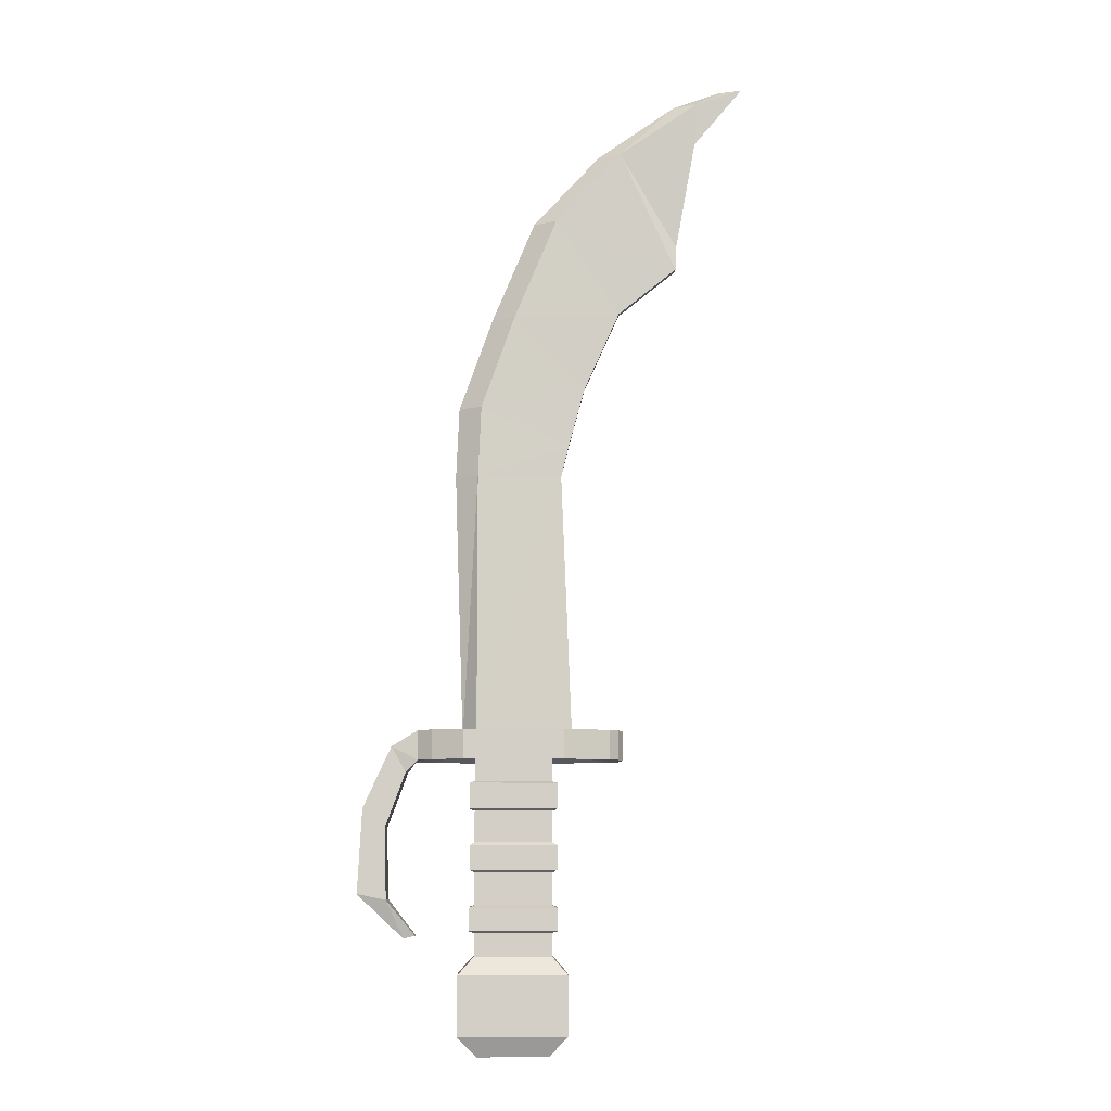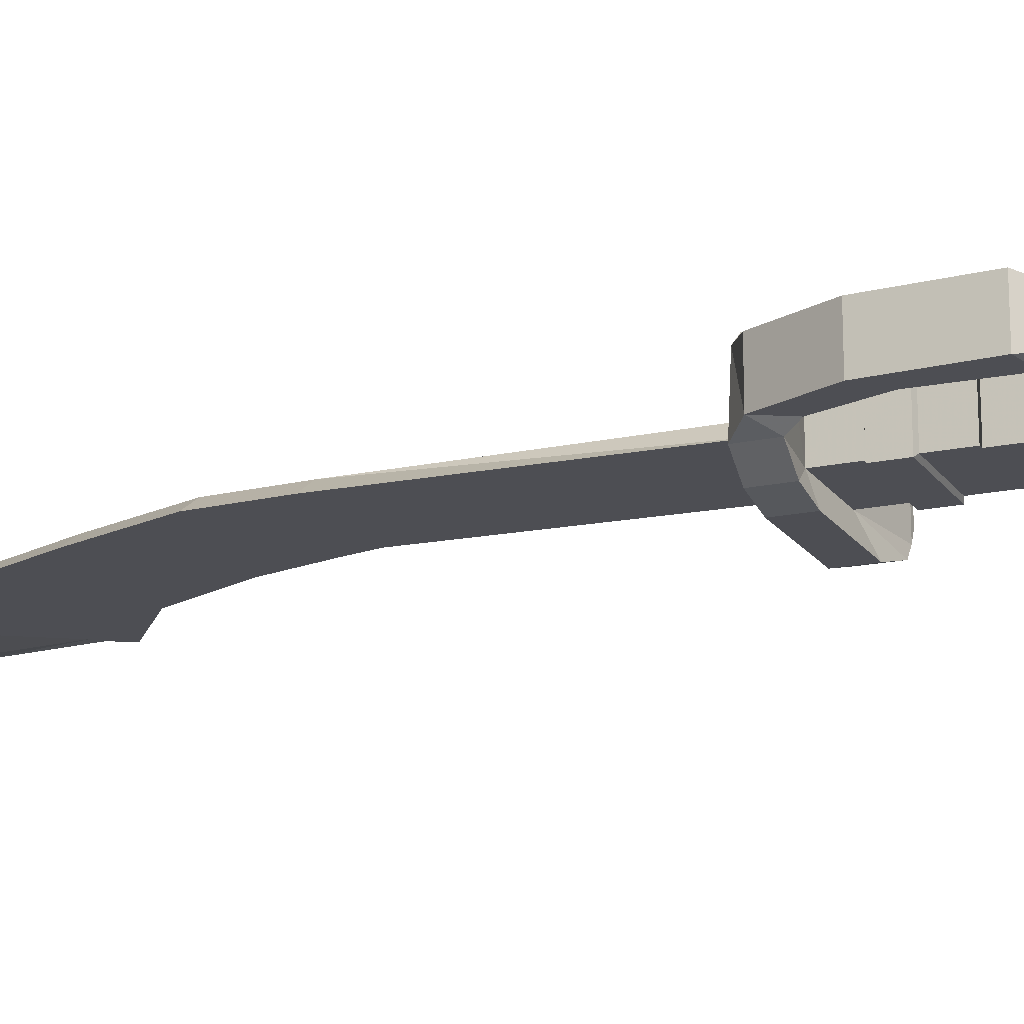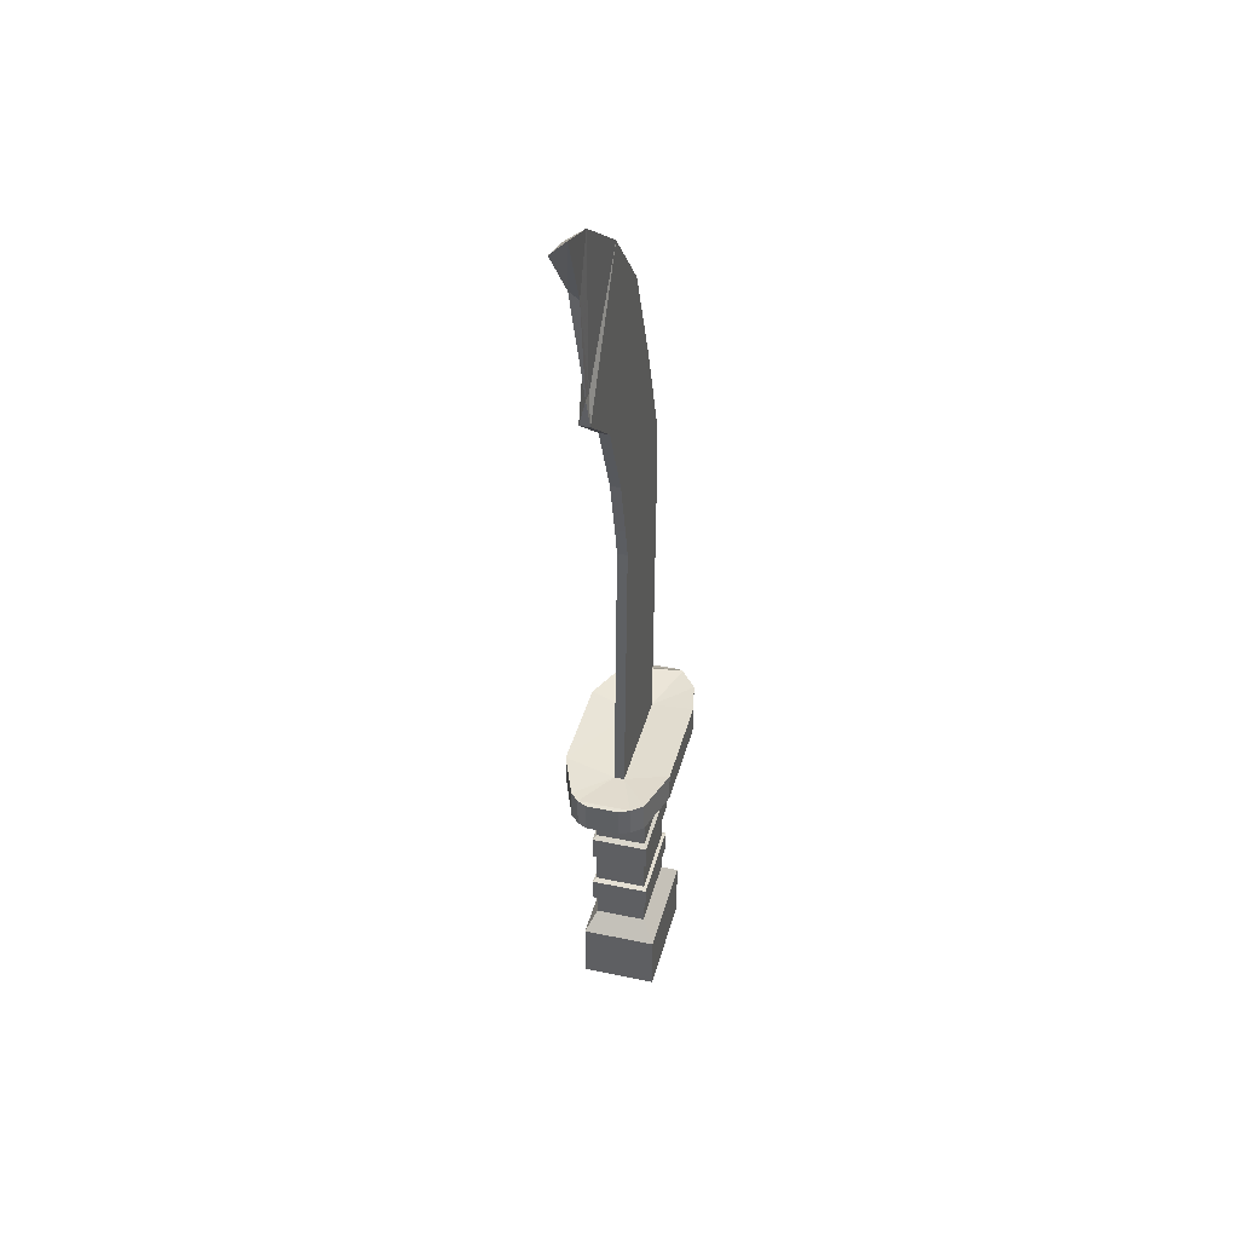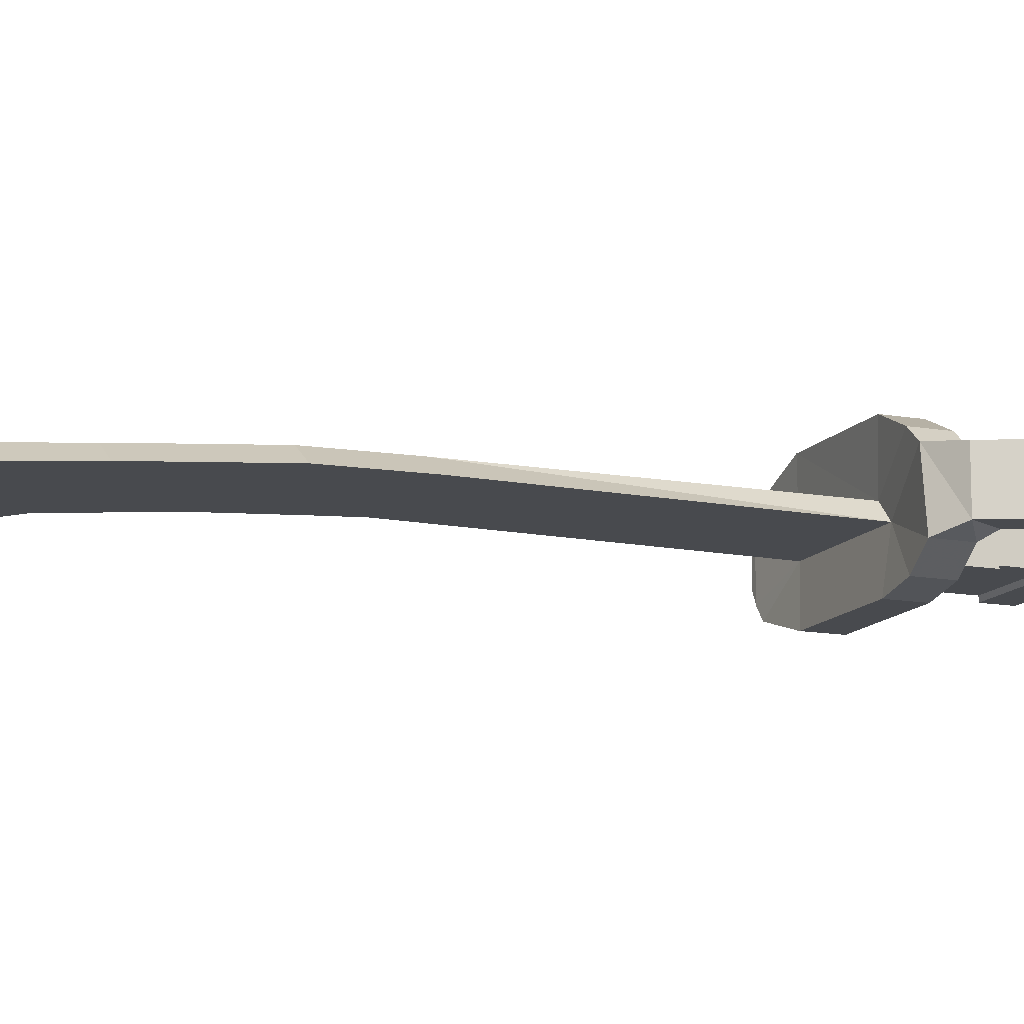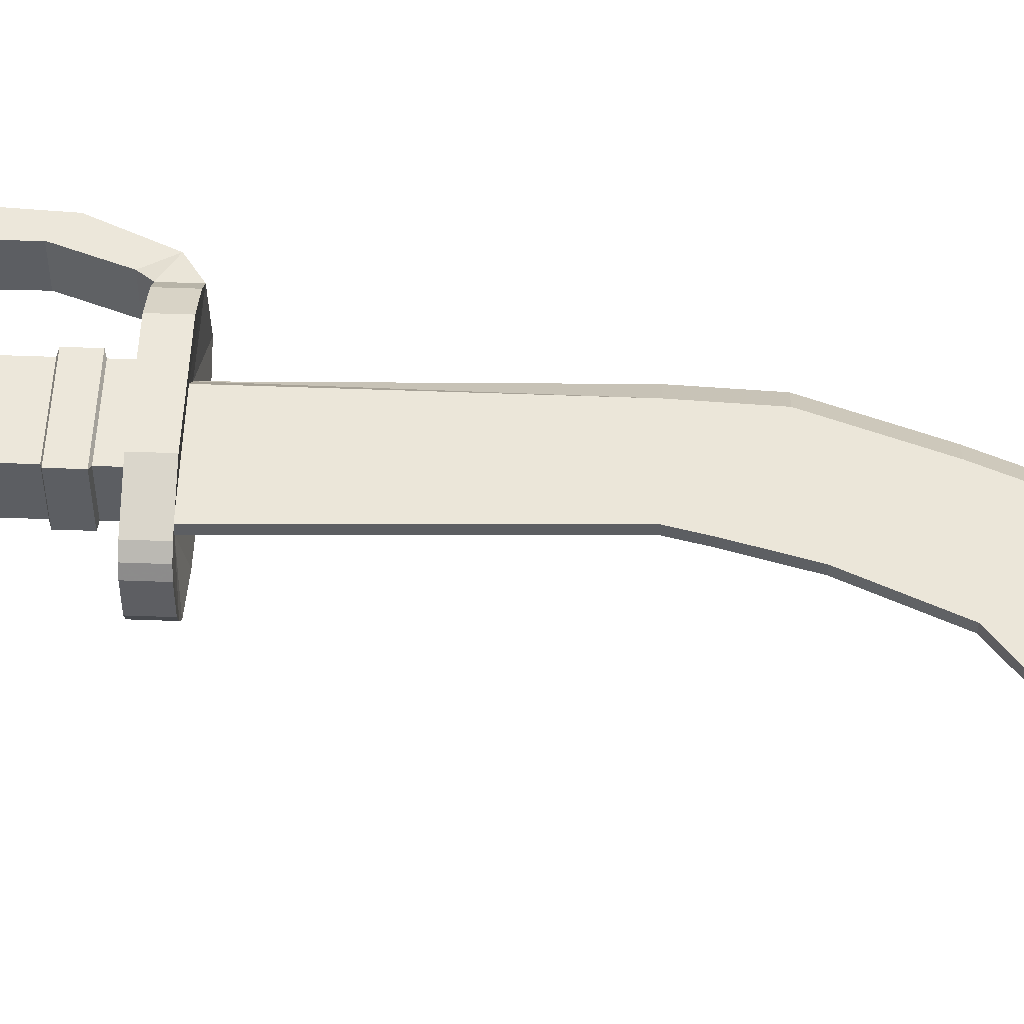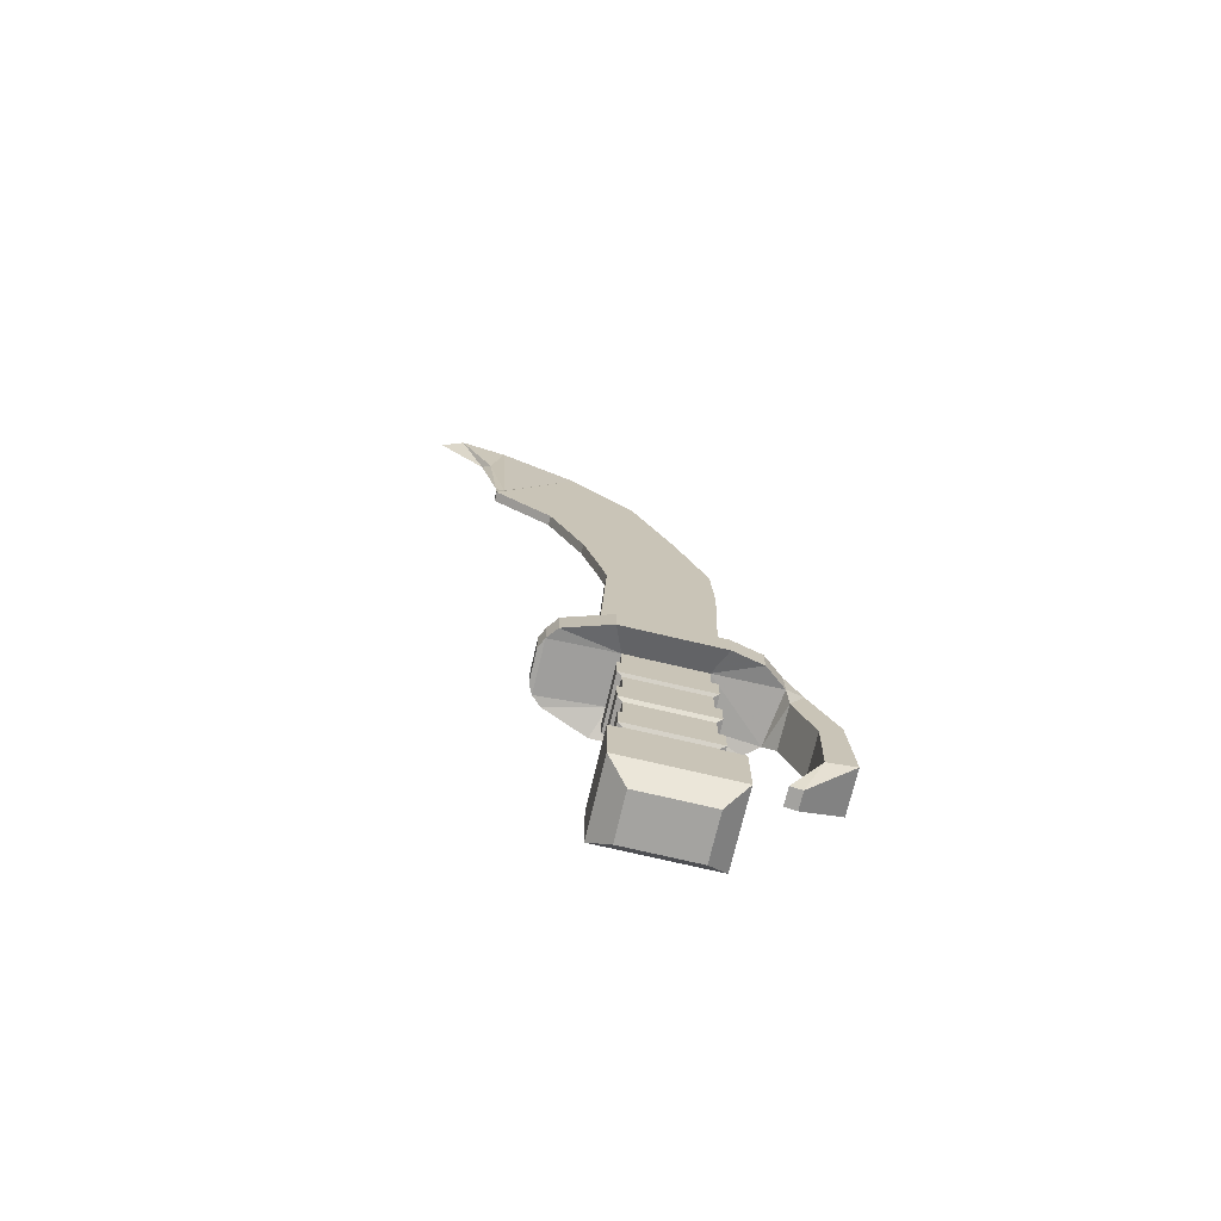
<metadata>
{"format":"obj","ext":"obj","renderer":"f3d","projection":"perspective","resolution":1024,"background":"white","views":[{"elev":-8.4,"azim":178.7,"up":"+Z"},{"elev":-17.4,"azim":113.5,"up":"+Y"},{"elev":40.1,"azim":-75.4,"up":"+Z"},{"elev":-12.9,"azim":67.3,"up":"+Y"},{"elev":52.2,"azim":-87.7,"up":"+Y"},{"elev":-72.9,"azim":-13.3,"up":"+Z"}]}
</metadata>
<code>
o Box002_Mesh
v -0.1091 -0.02442 -0.1431
v 0.1137 -0.02442 -0.1431
v -0.0682 -0.05583 -0.5787
v 0.08708 -0.05583 -0.5787
v -0.1091 -0.004676 -0.1431
v 0.0849 0.005583 -0.1431
v -0.0682 0.04344 -0.5787
v 0.08708 0.04344 -0.5787
v -0.0682 -0.05583 -0.1689
v 0.08708 -0.05583 -0.1689
v 0.08708 0.04344 -0.1689
v -0.0682 0.04344 -0.1689
v 0.2018 0.04586 -0.191
v 0.2018 0.04586 -0.1318
v 0.2163 -0.06414 -0.1318
v 0.2163 -0.06414 -0.191
v -0.2008 -0.06011 -0.191
v -0.2008 -0.06011 -0.1318
v -0.2008 0.04423 -0.1318
v -0.2008 0.04423 -0.191
v 0.2257 0.03853 -0.2153
v 0.255 0.03853 -0.1639
v 0.255 -0.04926 -0.1639
v 0.2257 -0.04926 -0.2153
v -0.2109 -0.03911 -0.191
v -0.2109 -0.03911 -0.1318
v -0.2105 0.02482 -0.1318
v -0.2105 0.02482 -0.191
v 0.2662 0.03853 -0.3253
v 0.3114 0.03853 -0.2871
v 0.3114 -0.04926 -0.2871
v 0.2662 -0.04926 -0.3253
v 0.2624 0.03853 -0.468
v 0.3205 0.03853 -0.4566
v 0.3205 -0.04926 -0.4566
v 0.2624 -0.04926 -0.468
v 0.2052 0.01247 -0.5394
v 0.2287 0.01247 -0.5447
v 0.2287 -0.0232 -0.5447
v 0.2052 -0.0232 -0.5394
v 0.1091 -0.1108 -0.1318
v -0.09025 -0.1108 -0.1318
v -0.1829 -0.08275 -0.1318
v -0.1829 -0.08275 -0.191
v -0.09025 -0.1108 -0.191
v 0.1091 -0.1108 -0.191
v 0.1727 -0.09768 -0.191
v 0.1727 -0.09768 -0.1318
v -0.09025 0.09841 -0.1318
v 0.1091 0.09841 -0.1318
v 0.1727 0.06978 -0.1318
v 0.1727 0.06978 -0.191
v 0.1091 0.09841 -0.191
v -0.09025 0.09841 -0.191
v -0.1829 0.06175 -0.191
v -0.1829 0.06175 -0.1318
v 0.1194 -0.08363 -0.6141
v -0.0994 -0.08363 -0.6141
v -0.0994 0.06182 -0.6141
v 0.1194 0.06182 -0.6141
v 0.1194 -0.08363 -0.7324
v -0.0994 -0.08363 -0.7324
v -0.0994 0.06182 -0.7324
v 0.1194 0.06182 -0.7324
v 0.08024 -0.05103 -0.7731
v -0.06136 -0.05103 -0.7731
v -0.06136 0.03863 -0.7731
v 0.08024 0.03863 -0.7731
v -0.08741 -0.02442 0.3954
v 0.1311 -0.02442 0.3954
v 0.0849 0.005584 0.3954
v -0.08741 -0.004676 0.3954
v -0.1027 -0.02442 0.4599
v 0.1247 -0.02442 0.5412
v 0.07848 0.005584 0.5412
v -0.1027 -0.004676 0.4599
v -0.136 -0.02442 0.5819
v 0.05618 -0.02442 0.7332
v 0.01001 0.005584 0.7332
v -0.136 -0.004676 0.5819
v -0.3283 -0.02442 0.8405
v -0.1667 -0.02442 1.089
v -0.2129 0.005584 1.089
v -0.3283 -0.004676 0.8405
v -0.3128 -0.01792 0.8925
v -0.3288 -0.02114 1.202
v -0.3749 0.002513 1.202
v -0.3312 -0.01778 0.8925
v -0.07716 0.005584 0.9419
v -0.031 -0.02442 0.9419
v -0.2085 -0.02442 0.7437
v -0.2085 -0.004676 0.7437
v -0.3529 -0.01631 1.09
v -0.4254 -0.01953 1.235
v -0.4716 -0.002866 1.235
v -0.3713 -0.002976 1.115
v -0.07797 0.04968 -0.2369
v 0.09685 0.04968 -0.2369
v 0.09685 -0.06208 -0.2369
v -0.07797 -0.06208 -0.2369
v -0.07797 0.04968 -0.2878
v 0.09685 0.04968 -0.2878
v 0.09685 -0.06208 -0.2878
v -0.07797 -0.06208 -0.2878
v -0.07797 0.04968 -0.3605
v 0.09685 0.04968 -0.3605
v 0.09685 -0.06208 -0.3605
v -0.07797 -0.06208 -0.3605
v -0.07797 0.04968 -0.409
v 0.09685 0.04968 -0.409
v 0.09685 -0.06208 -0.409
v -0.07797 -0.06208 -0.409
v -0.07797 0.04968 -0.4833
v 0.09685 0.04968 -0.4833
v 0.09685 -0.06208 -0.4833
v -0.07797 -0.06208 -0.4833
v -0.07797 0.04968 -0.5292
v 0.09685 0.04968 -0.5292
v 0.09685 -0.06208 -0.5292
v -0.07797 -0.06208 -0.5292
v -0.0682 0.04344 -0.2911
v 0.08708 0.04344 -0.2911
v 0.08708 -0.05583 -0.2911
v -0.0682 -0.05583 -0.2911
v -0.0682 0.04344 -0.2337
v 0.08708 0.04344 -0.2337
v 0.08708 -0.05583 -0.2337
v -0.0682 -0.05583 -0.2337
v -0.0682 0.04344 -0.3548
v 0.08708 0.04344 -0.3548
v 0.08708 -0.05583 -0.3548
v -0.0682 -0.05583 -0.3548
v -0.0682 0.04344 -0.4147
v 0.08708 0.04344 -0.4147
v 0.08708 -0.05583 -0.4147
v -0.0682 -0.05583 -0.4147
v -0.0682 0.04344 -0.5327
v 0.08708 0.04344 -0.5327
v 0.08708 -0.05583 -0.5327
v -0.0682 -0.05583 -0.5327
v -0.0682 0.04344 -0.4793
v 0.08708 0.04344 -0.4793
v 0.08708 -0.05583 -0.4793
v -0.0682 -0.05583 -0.4793
f 46 42 45
f 53 49 50
f 94 96 93
f 37 39 40
f 66 68 65
f 137 3 140
f 127 9 128
f 125 11 126
f 126 10 127
f 27 25 26
f 50 52 53
f 2 14 6
f 46 48 41
f 10 13 16
f 42 44 45
f 5 18 1
f 54 56 49
f 9 20 12
f 13 22 21
f 14 23 22
f 16 23 15
f 13 24 16
f 18 25 17
f 19 26 18
f 20 27 19
f 20 25 28
f 21 30 29
f 23 30 22
f 24 31 23
f 21 32 24
f 29 34 33
f 31 34 30
f 32 35 31
f 29 36 32
f 33 38 37
f 35 38 34
f 36 39 35
f 33 40 36
f 2 42 41
f 1 43 42
f 17 43 18
f 9 44 17
f 10 45 9
f 10 47 46
f 15 47 16
f 2 48 15
f 6 49 5
f 6 51 50
f 13 51 14
f 11 52 13
f 12 53 11
f 12 55 54
f 19 55 20
f 5 56 19
f 4 58 57
f 3 59 58
f 8 59 7
f 4 60 8
f 58 61 57
f 59 62 58
f 60 63 59
f 57 64 60
f 62 65 61
f 63 66 62
f 63 68 67
f 64 65 68
f 2 69 1
f 2 71 70
f 6 72 71
f 1 72 5
f 70 73 69
f 71 74 70
f 71 76 75
f 69 76 72
f 74 77 73
f 75 78 74
f 75 80 79
f 73 80 76
f 78 91 77
f 79 90 78
f 79 92 89
f 91 80 77
f 82 85 81
f 83 86 82
f 83 88 87
f 81 88 84
f 90 81 91
f 82 89 83
f 84 89 92
f 84 91 81
f 86 93 85
f 87 94 86
f 87 96 95
f 88 93 96
f 125 100 128
f 103 100 104
f 101 98 102
f 102 99 103
f 97 104 100
f 123 104 124
f 121 102 122
f 122 103 123
f 129 108 132
f 111 108 112
f 109 106 110
f 110 107 111
f 105 112 108
f 135 112 136
f 133 110 134
f 134 111 135
f 141 116 144
f 119 116 120
f 117 114 118
f 118 115 119
f 113 120 116
f 139 120 140
f 137 118 138
f 138 119 139
f 131 124 132
f 129 122 130
f 130 123 131
f 104 121 124
f 99 128 100
f 97 126 98
f 99 126 127
f 12 128 9
f 124 129 132
f 107 132 108
f 105 130 106
f 107 130 131
f 143 136 144
f 141 134 142
f 142 135 143
f 109 136 112
f 120 137 140
f 4 140 3
f 7 138 8
f 8 139 4
f 133 144 136
f 115 144 116
f 113 142 114
f 114 143 115
f 46 41 42
f 53 54 49
f 94 95 96
f 37 38 39
f 66 67 68
f 137 7 3
f 127 10 9
f 125 12 11
f 126 11 10
f 27 28 25
f 50 51 52
f 2 15 14
f 46 47 48
f 10 11 13
f 42 43 44
f 5 19 18
f 54 55 56
f 9 17 20
f 13 14 22
f 14 15 23
f 16 24 23
f 13 21 24
f 18 26 25
f 19 27 26
f 20 28 27
f 20 17 25
f 21 22 30
f 23 31 30
f 24 32 31
f 21 29 32
f 29 30 34
f 31 35 34
f 32 36 35
f 29 33 36
f 33 34 38
f 35 39 38
f 36 40 39
f 33 37 40
f 2 1 42
f 1 18 43
f 17 44 43
f 9 45 44
f 10 46 45
f 10 16 47
f 15 48 47
f 2 41 48
f 6 50 49
f 6 14 51
f 13 52 51
f 11 53 52
f 12 54 53
f 12 20 55
f 19 56 55
f 5 49 56
f 4 3 58
f 3 7 59
f 8 60 59
f 4 57 60
f 58 62 61
f 59 63 62
f 60 64 63
f 57 61 64
f 62 66 65
f 63 67 66
f 63 64 68
f 64 61 65
f 2 70 69
f 2 6 71
f 6 5 72
f 1 69 72
f 70 74 73
f 71 75 74
f 71 72 76
f 69 73 76
f 74 78 77
f 75 79 78
f 75 76 80
f 73 77 80
f 78 90 91
f 79 89 90
f 79 80 92
f 91 92 80
f 82 86 85
f 83 87 86
f 83 84 88
f 81 85 88
f 90 82 81
f 82 90 89
f 84 83 89
f 84 92 91
f 86 94 93
f 87 95 94
f 87 88 96
f 88 85 93
f 125 97 100
f 103 99 100
f 101 97 98
f 102 98 99
f 97 101 104
f 123 103 104
f 121 101 102
f 122 102 103
f 129 105 108
f 111 107 108
f 109 105 106
f 110 106 107
f 105 109 112
f 135 111 112
f 133 109 110
f 134 110 111
f 141 113 116
f 119 115 116
f 117 113 114
f 118 114 115
f 113 117 120
f 139 119 120
f 137 117 118
f 138 118 119
f 131 123 124
f 129 121 122
f 130 122 123
f 104 101 121
f 99 127 128
f 97 125 126
f 99 98 126
f 12 125 128
f 124 121 129
f 107 131 132
f 105 129 130
f 107 106 130
f 143 135 136
f 141 133 134
f 142 134 135
f 109 133 136
f 120 117 137
f 4 139 140
f 7 137 138
f 8 138 139
f 133 141 144
f 115 143 144
f 113 141 142
f 114 142 143

</code>
